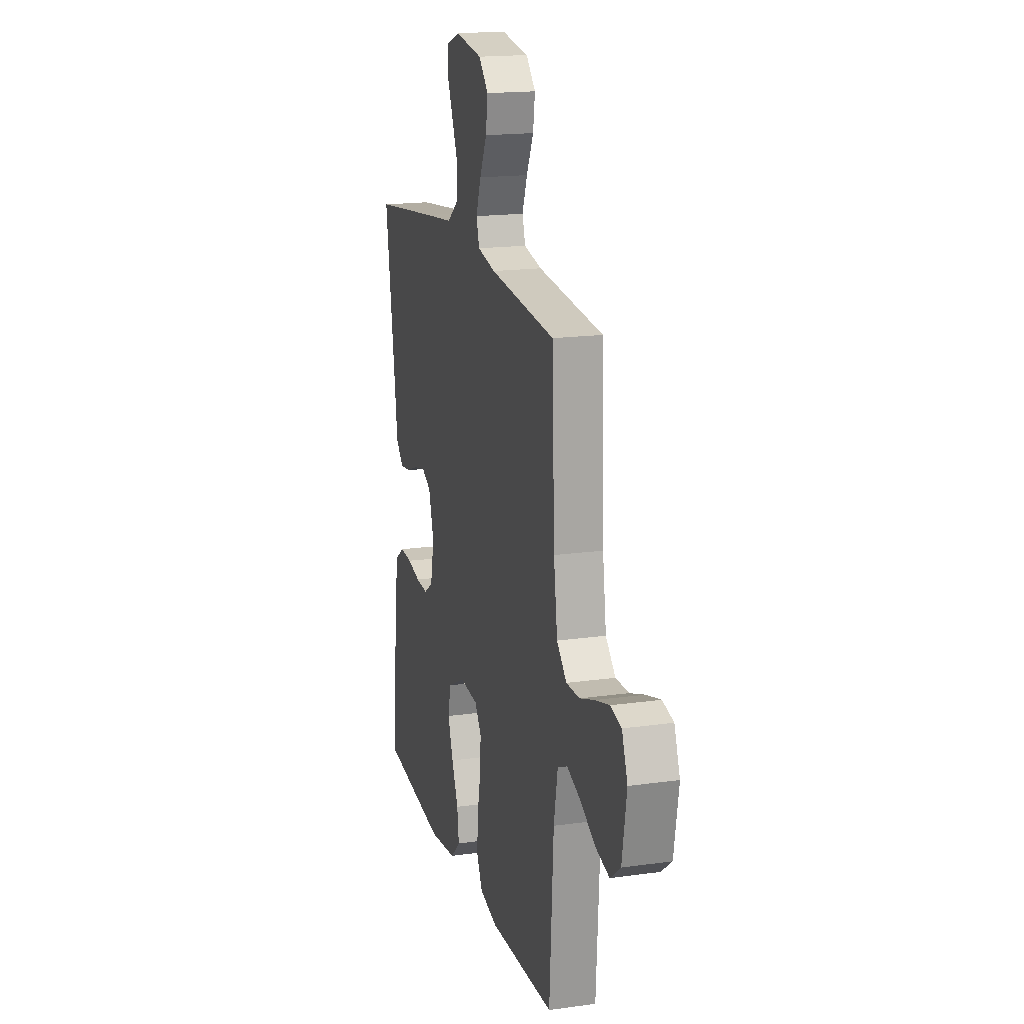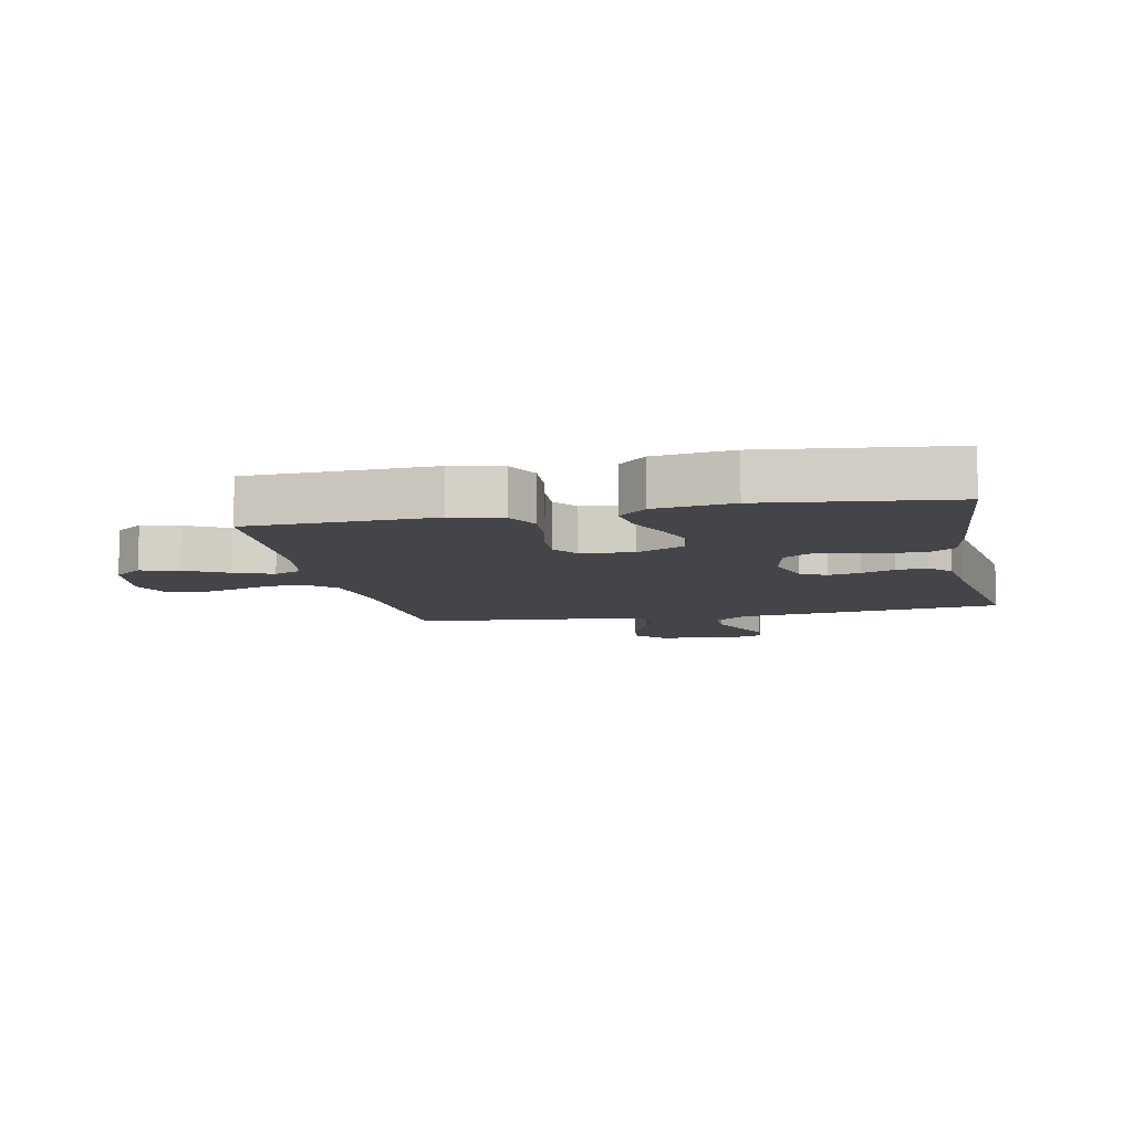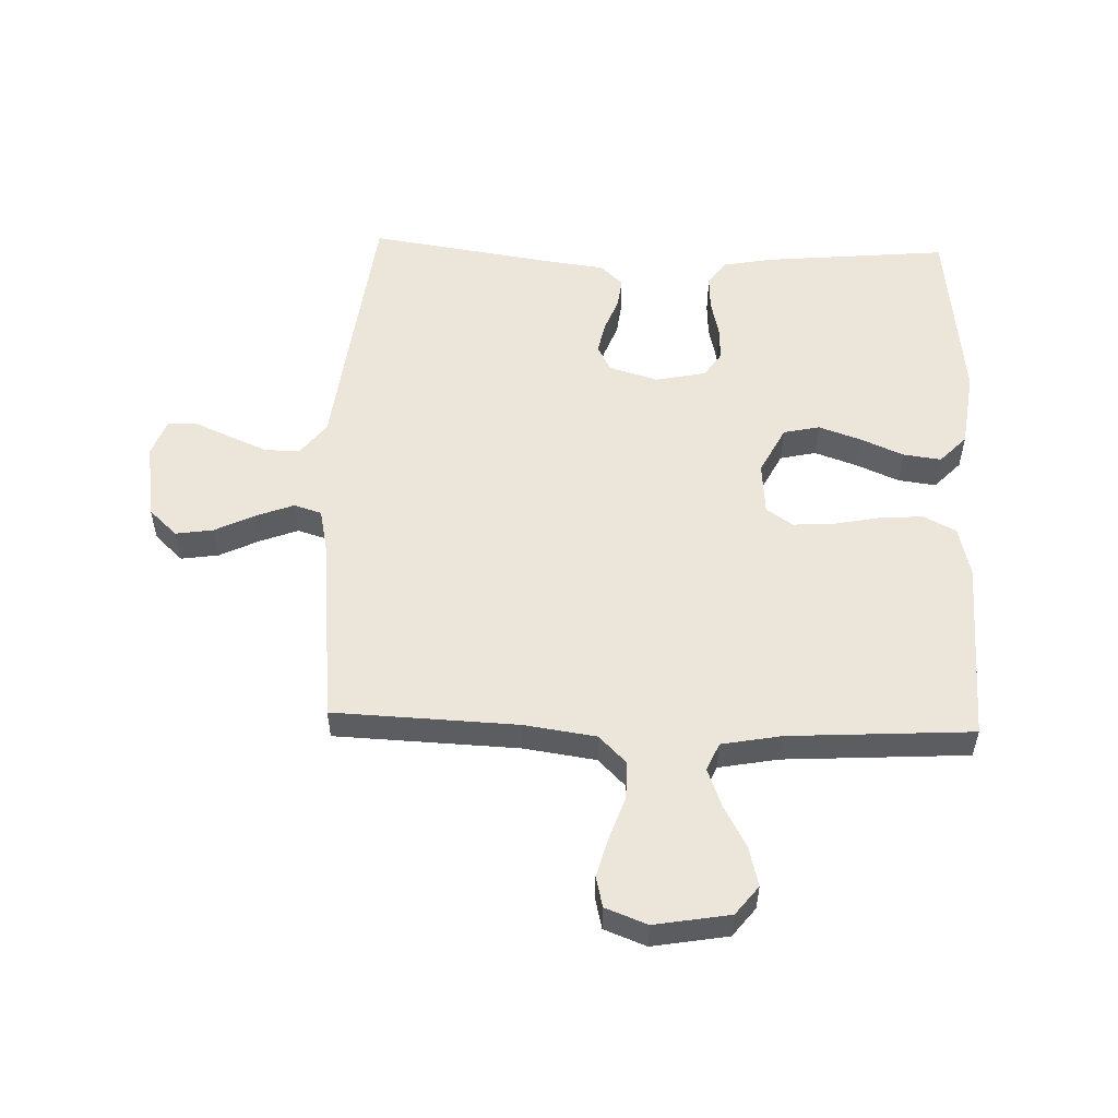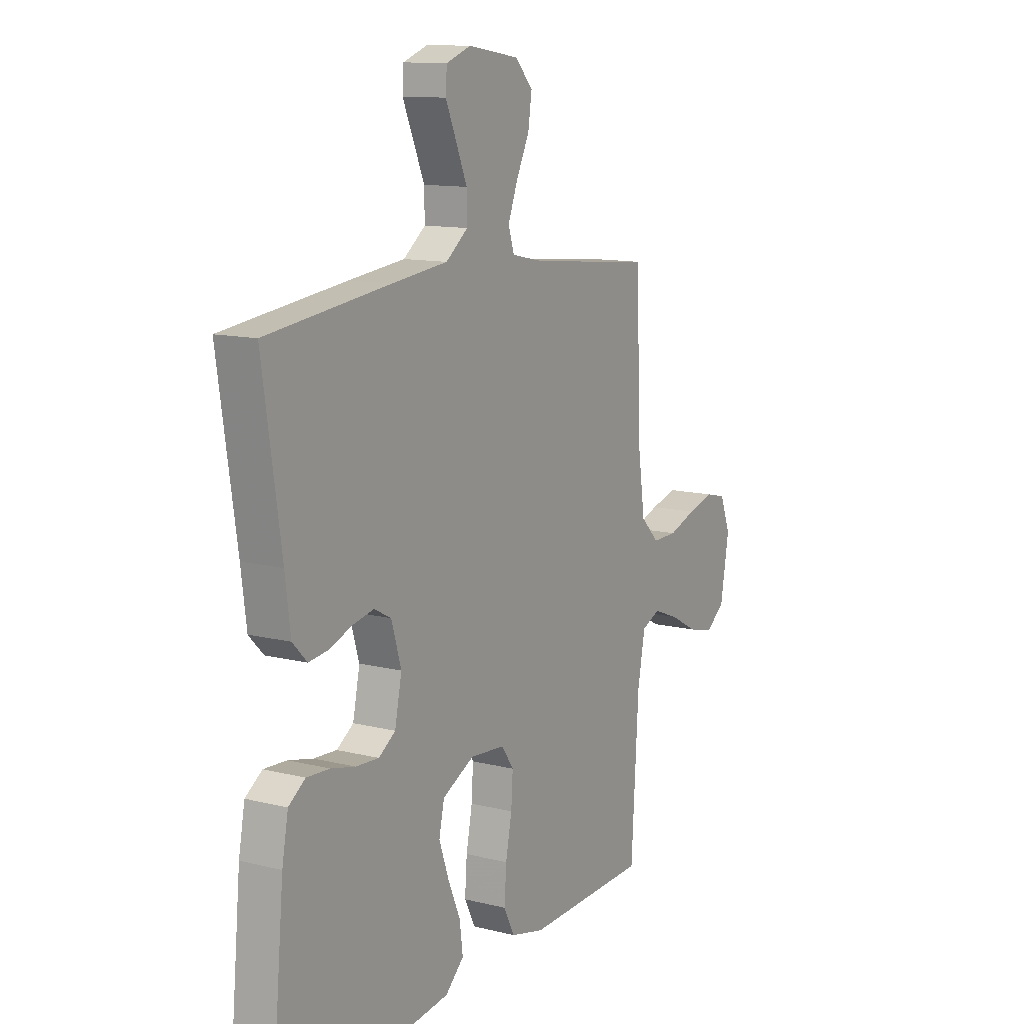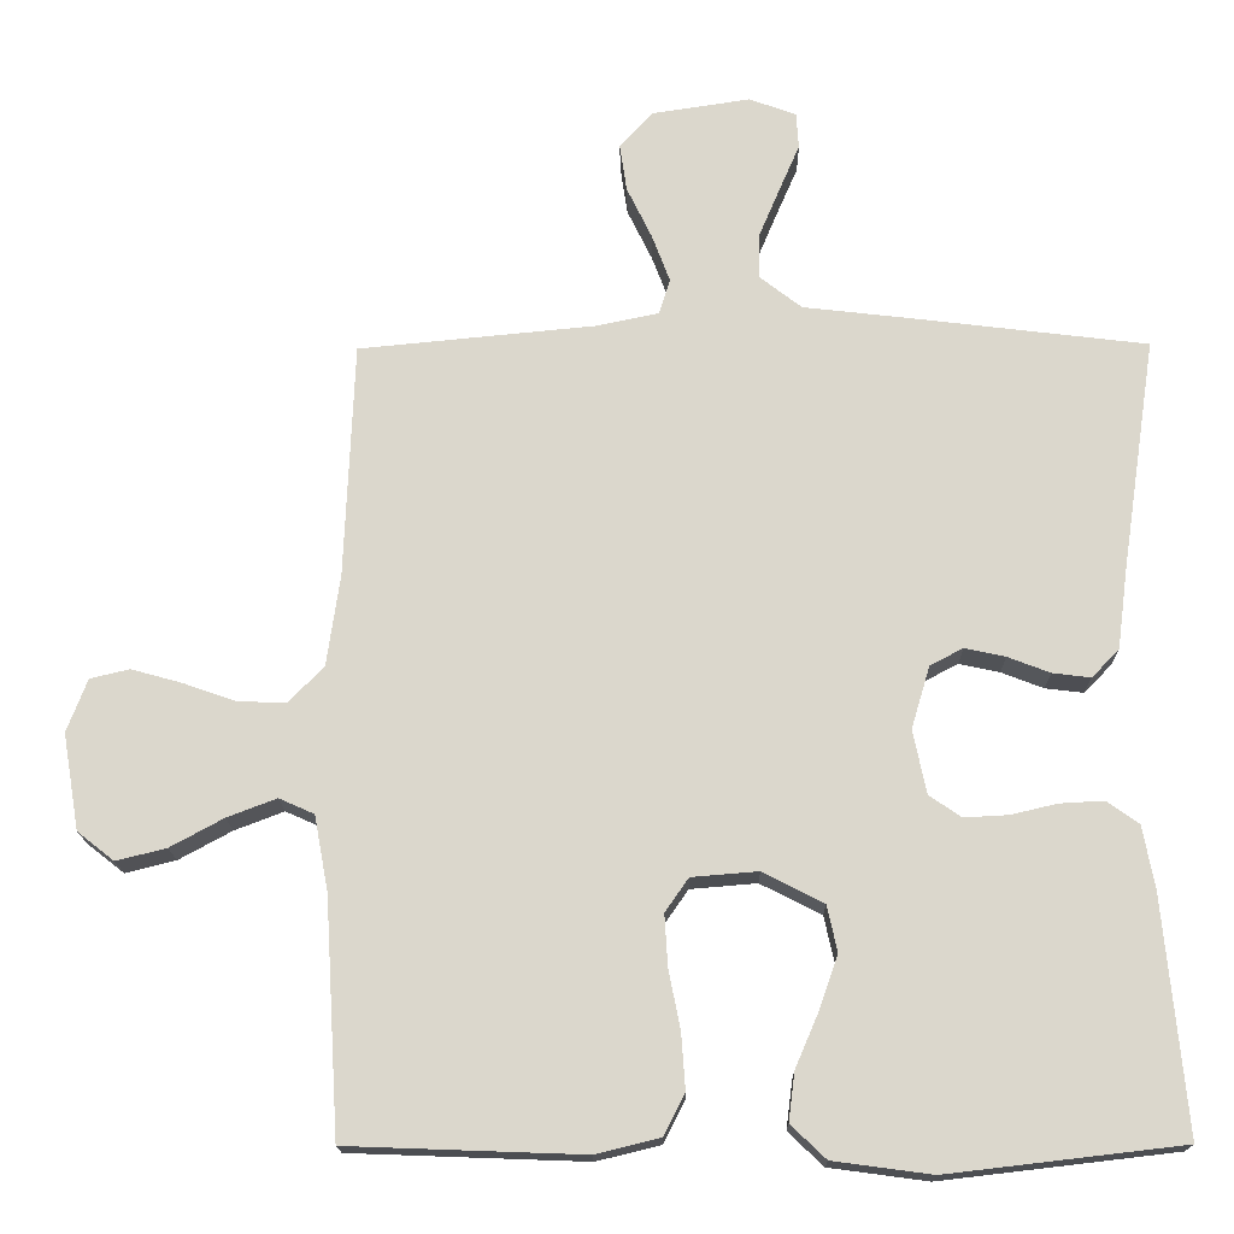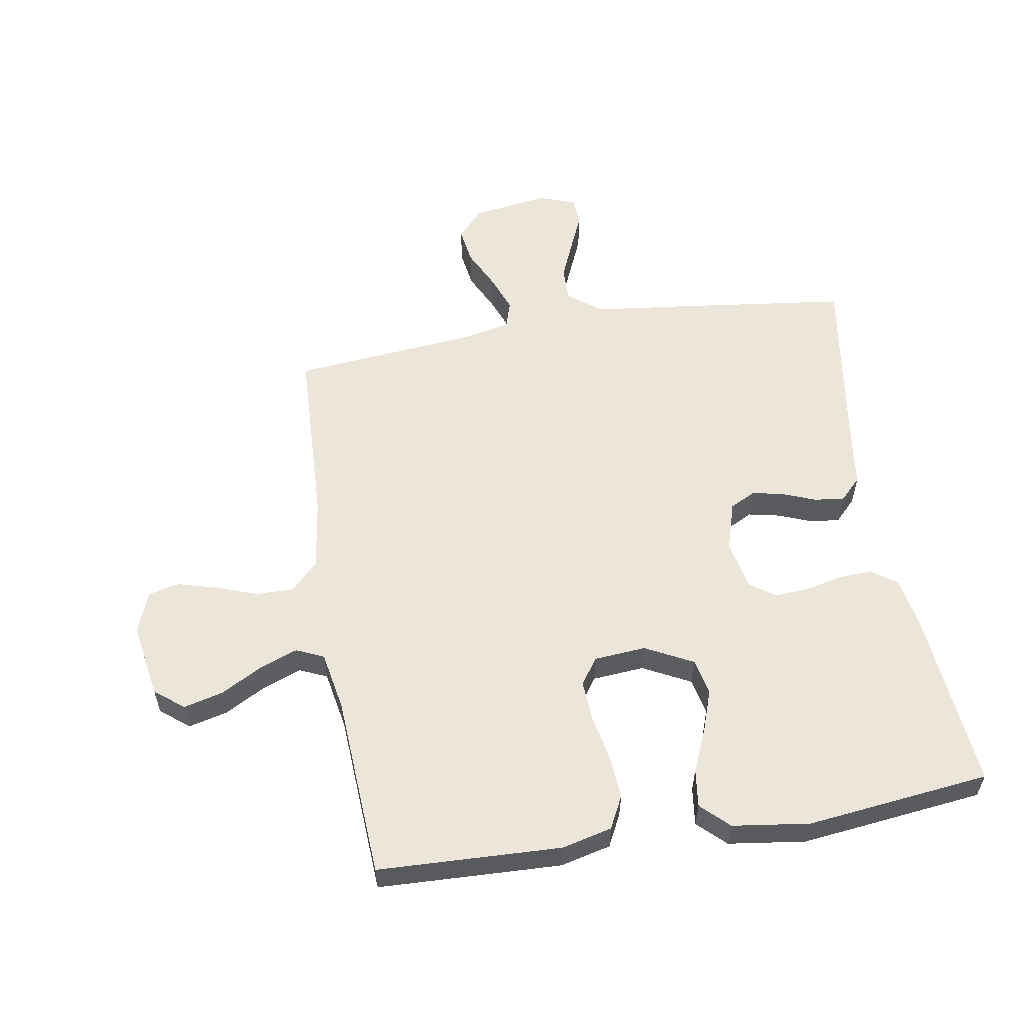
<metadata>
{"format":"obj","ext":"obj","renderer":"f3d","projection":"perspective","resolution":1024,"background":"white","views":[{"elev":17.6,"azim":74.5,"up":"+Z"},{"elev":-8.9,"azim":-168.3,"up":"+Y"},{"elev":54.3,"azim":92.0,"up":"+Y"},{"elev":12.0,"azim":-59.3,"up":"+Z"},{"elev":-16.9,"azim":-179.1,"up":"+Z"},{"elev":57.0,"azim":170.6,"up":"+Y"}]}
</metadata>
<code>
v -0.5 0.07 0.5
v -0.2 0.07 0.537
v -0.063 0.07 0.553
v -0.009 0.07 0.595
v -0.01 0.07 0.652
v -0.037 0.07 0.716
v -0.063 0.07 0.776
v -0.06 0.07 0.822
v 0 0.07 0.844
v 0.125 0.07 0.825
v 0.168 0.07 0.779
v 0.159 0.07 0.718
v 0.127 0.07 0.652
v 0.104 0.07 0.591
v 0.118 0.07 0.546
v 0.2 0.07 0.529
v 0.5 0.07 0.5
v 0.512 0.07 0.2
v 0.529 0.07 0.082
v 0.574 0.07 0.037
v 0.635 0.07 0.038
v 0.703 0.07 0.062
v 0.768 0.07 0.08
v 0.818 0.07 0.068
v 0.844 0.07 0
v 0.823 0.07 -0.123
v 0.776 0.07 -0.16
v 0.712 0.07 -0.144
v 0.644 0.07 -0.107
v 0.581 0.07 -0.083
v 0.536 0.07 -0.103
v 0.518 0.07 -0.2
v 0.5 0.07 -0.5
v 0.2 0.07 -0.511
v 0.118 0.07 -0.491
v 0.091 0.07 -0.438
v 0.096 0.07 -0.367
v 0.111 0.07 -0.291
v 0.115 0.07 -0.225
v 0.085 0.07 -0.182
v 0 0.07 -0.175
v -0.078 0.07 -0.215
v -0.091 0.07 -0.274
v -0.067 0.07 -0.343
v -0.037 0.07 -0.413
v -0.029 0.07 -0.475
v -0.074 0.07 -0.518
v -0.2 0.07 -0.535
v -0.5 0.07 -0.5
v -0.472 0.07 -0.2
v -0.457 0.07 -0.119
v -0.416 0.07 -0.09
v -0.36 0.07 -0.093
v -0.3 0.07 -0.107
v -0.244 0.07 -0.11
v -0.203 0.07 -0.082
v -0.186 0.07 0
v -0.21 0.07 0.08
v -0.252 0.07 0.102
v -0.304 0.07 0.091
v -0.358 0.07 0.07
v -0.407 0.07 0.064
v -0.442 0.07 0.1
v -0.455 0.07 0.2
v -0.5 0 0.5
v -0.2 0 0.537
v -0.063 0 0.553
v -0.009 0 0.595
v -0.01 0 0.652
v -0.037 0 0.716
v -0.063 0 0.776
v -0.06 0 0.822
v 0 0 0.844
v 0.125 0 0.825
v 0.168 0 0.779
v 0.159 0 0.718
v 0.127 0 0.652
v 0.104 0 0.591
v 0.118 0 0.546
v 0.2 0 0.529
v 0.5 0 0.5
v 0.512 0 0.2
v 0.529 0 0.082
v 0.574 0 0.037
v 0.635 0 0.038
v 0.703 0 0.062
v 0.768 0 0.08
v 0.818 0 0.068
v 0.844 0 0
v 0.823 0 -0.123
v 0.776 0 -0.16
v 0.712 0 -0.144
v 0.644 0 -0.107
v 0.581 0 -0.083
v 0.536 0 -0.103
v 0.518 0 -0.2
v 0.5 0 -0.5
v 0.2 0 -0.511
v 0.118 0 -0.491
v 0.091 0 -0.438
v 0.096 0 -0.367
v 0.111 0 -0.291
v 0.115 0 -0.225
v 0.085 0 -0.182
v 0 0 -0.175
v -0.078 0 -0.215
v -0.091 0 -0.274
v -0.067 0 -0.343
v -0.037 0 -0.413
v -0.029 0 -0.475
v -0.074 0 -0.518
v -0.2 0 -0.535
v -0.5 0 -0.5
v -0.472 0 -0.2
v -0.457 0 -0.119
v -0.416 0 -0.09
v -0.36 0 -0.093
v -0.3 0 -0.107
v -0.244 0 -0.11
v -0.203 0 -0.082
v -0.186 0 0
v -0.21 0 0.08
v -0.252 0 0.102
v -0.304 0 0.091
v -0.358 0 0.07
v -0.407 0 0.064
v -0.442 0 0.1
v -0.455 0 0.2
f 61 62 63 64
f 60 61 64 1
f 59 60 1 2
f 58 59 2 3
f 57 58 3 4
f 56 57 4
f 51 52 53 54
f 51 54 55
f 50 51 55
f 49 50 55
f 48 49 55 56
f 44 45 46 47
f 43 44 47 48
f 42 43 48 56
f 35 36 37 38
f 35 38 39
f 32 33 34 35
f 31 32 35 39
f 30 31 39 40
f 26 27 28 29
f 26 29 30
f 25 26 30
f 21 22 23 24
f 21 24 25 30
f 16 17 18
f 15 16 18 19
f 10 11 12 13
f 10 13 14
f 9 10 14
f 6 7 8 9
f 5 6 9 14
f 4 5 14 15
f 41 42 56 4
f 20 21 30 40
f 19 20 40 41
f 4 15 19 41
f 128 127 126 125
f 65 128 125 124
f 66 65 124 123
f 67 66 123 122
f 68 67 122 121
f 68 121 120
f 118 117 116 115
f 119 118 115
f 119 115 114
f 119 114 113
f 120 119 113 112
f 111 110 109 108
f 112 111 108 107
f 120 112 107 106
f 102 101 100 99
f 103 102 99
f 99 98 97 96
f 103 99 96 95
f 104 103 95 94
f 93 92 91 90
f 94 93 90
f 94 90 89
f 88 87 86 85
f 94 89 88 85
f 82 81 80
f 83 82 80 79
f 77 76 75 74
f 78 77 74
f 78 74 73
f 73 72 71 70
f 78 73 70 69
f 79 78 69 68
f 68 120 106 105
f 104 94 85 84
f 105 104 84 83
f 105 83 79 68
f 1 65 66 2
f 2 66 67 3
f 3 67 68 4
f 4 68 69 5
f 5 69 70 6
f 6 70 71 7
f 7 71 72 8
f 8 72 73 9
f 9 73 74 10
f 10 74 75 11
f 11 75 76 12
f 12 76 77 13
f 13 77 78 14
f 14 78 79 15
f 15 79 80 16
f 16 80 81 17
f 17 81 82 18
f 18 82 83 19
f 19 83 84 20
f 20 84 85 21
f 21 85 86 22
f 22 86 87 23
f 23 87 88 24
f 24 88 89 25
f 25 89 90 26
f 26 90 91 27
f 27 91 92 28
f 28 92 93 29
f 29 93 94 30
f 30 94 95 31
f 31 95 96 32
f 32 96 97 33
f 33 97 98 34
f 34 98 99 35
f 35 99 100 36
f 36 100 101 37
f 37 101 102 38
f 38 102 103 39
f 39 103 104 40
f 40 104 105 41
f 41 105 106 42
f 42 106 107 43
f 43 107 108 44
f 44 108 109 45
f 45 109 110 46
f 46 110 111 47
f 47 111 112 48
f 48 112 113 49
f 49 113 114 50
f 50 114 115 51
f 51 115 116 52
f 52 116 117 53
f 53 117 118 54
f 54 118 119 55
f 55 119 120 56
f 56 120 121 57
f 57 121 122 58
f 58 122 123 59
f 59 123 124 60
f 60 124 125 61
f 61 125 126 62
f 62 126 127 63
f 63 127 128 64
f 64 128 65 1

</code>
